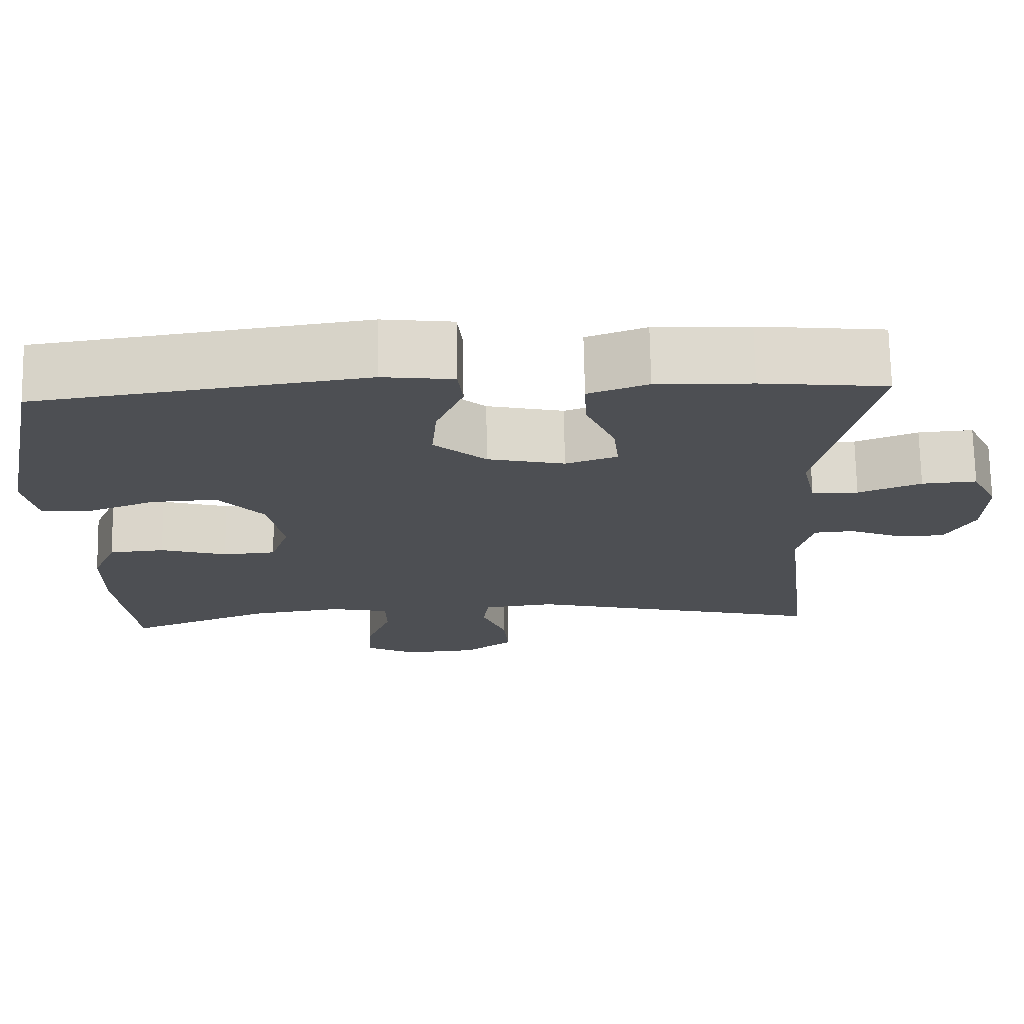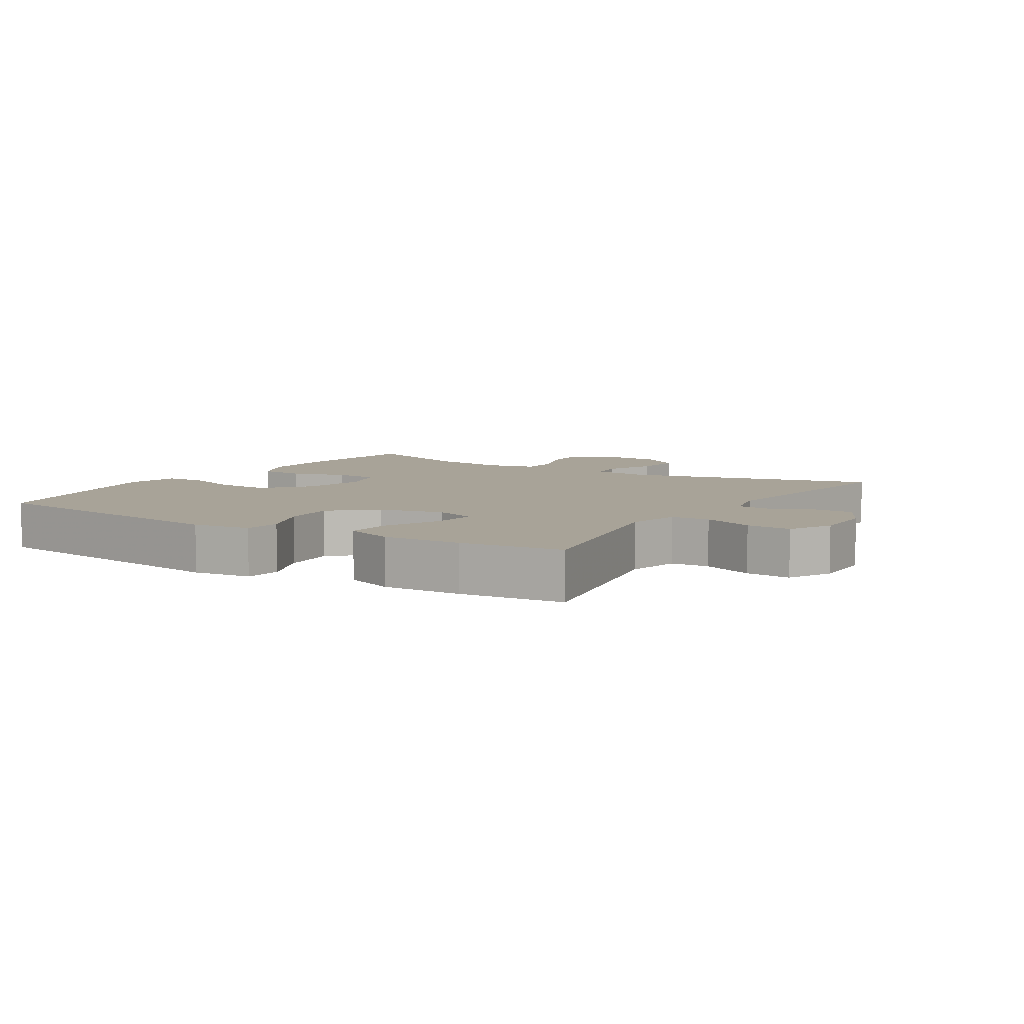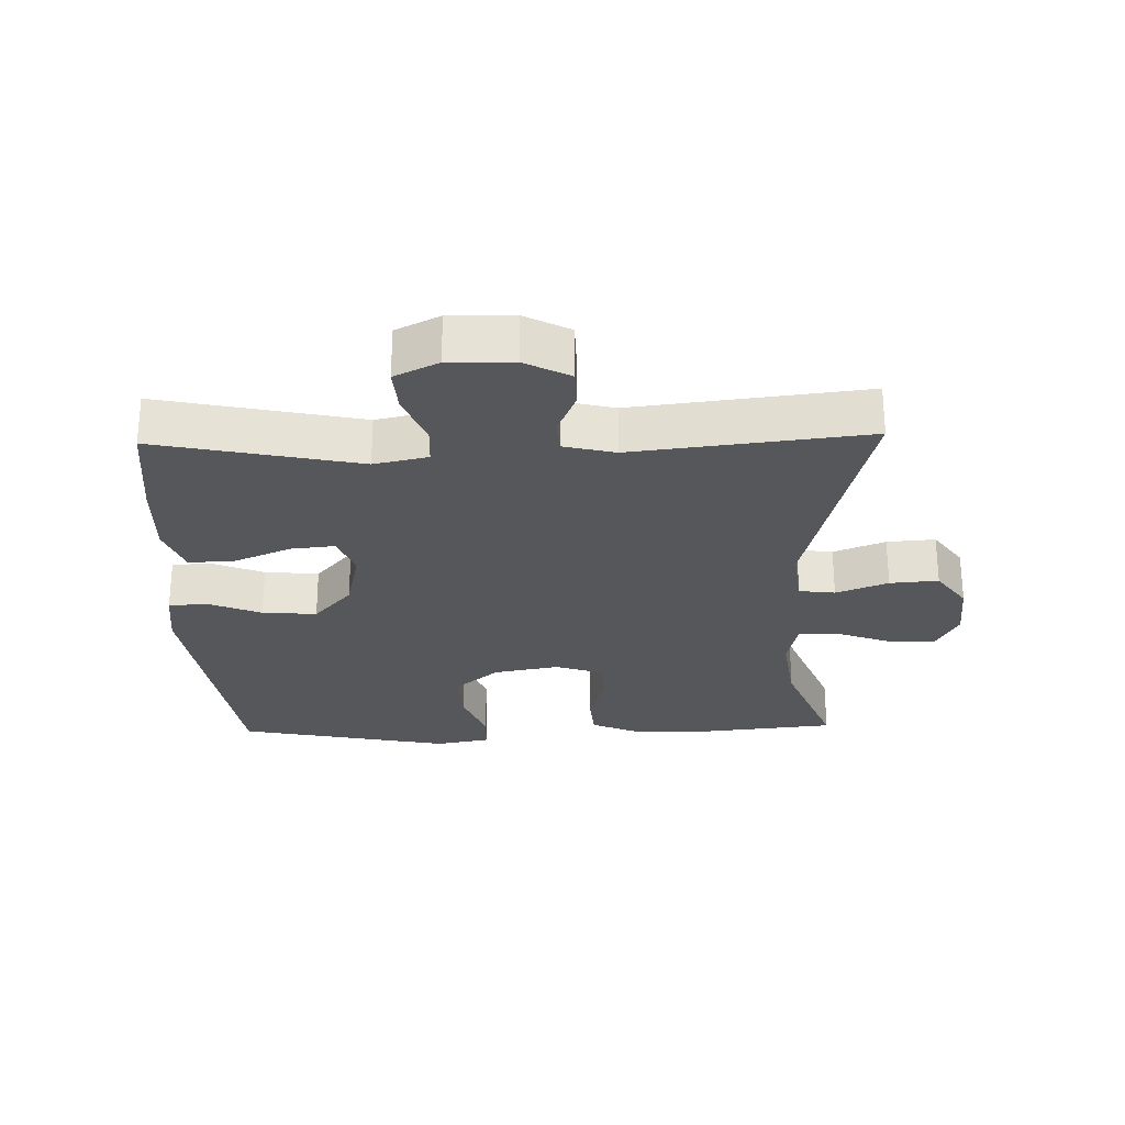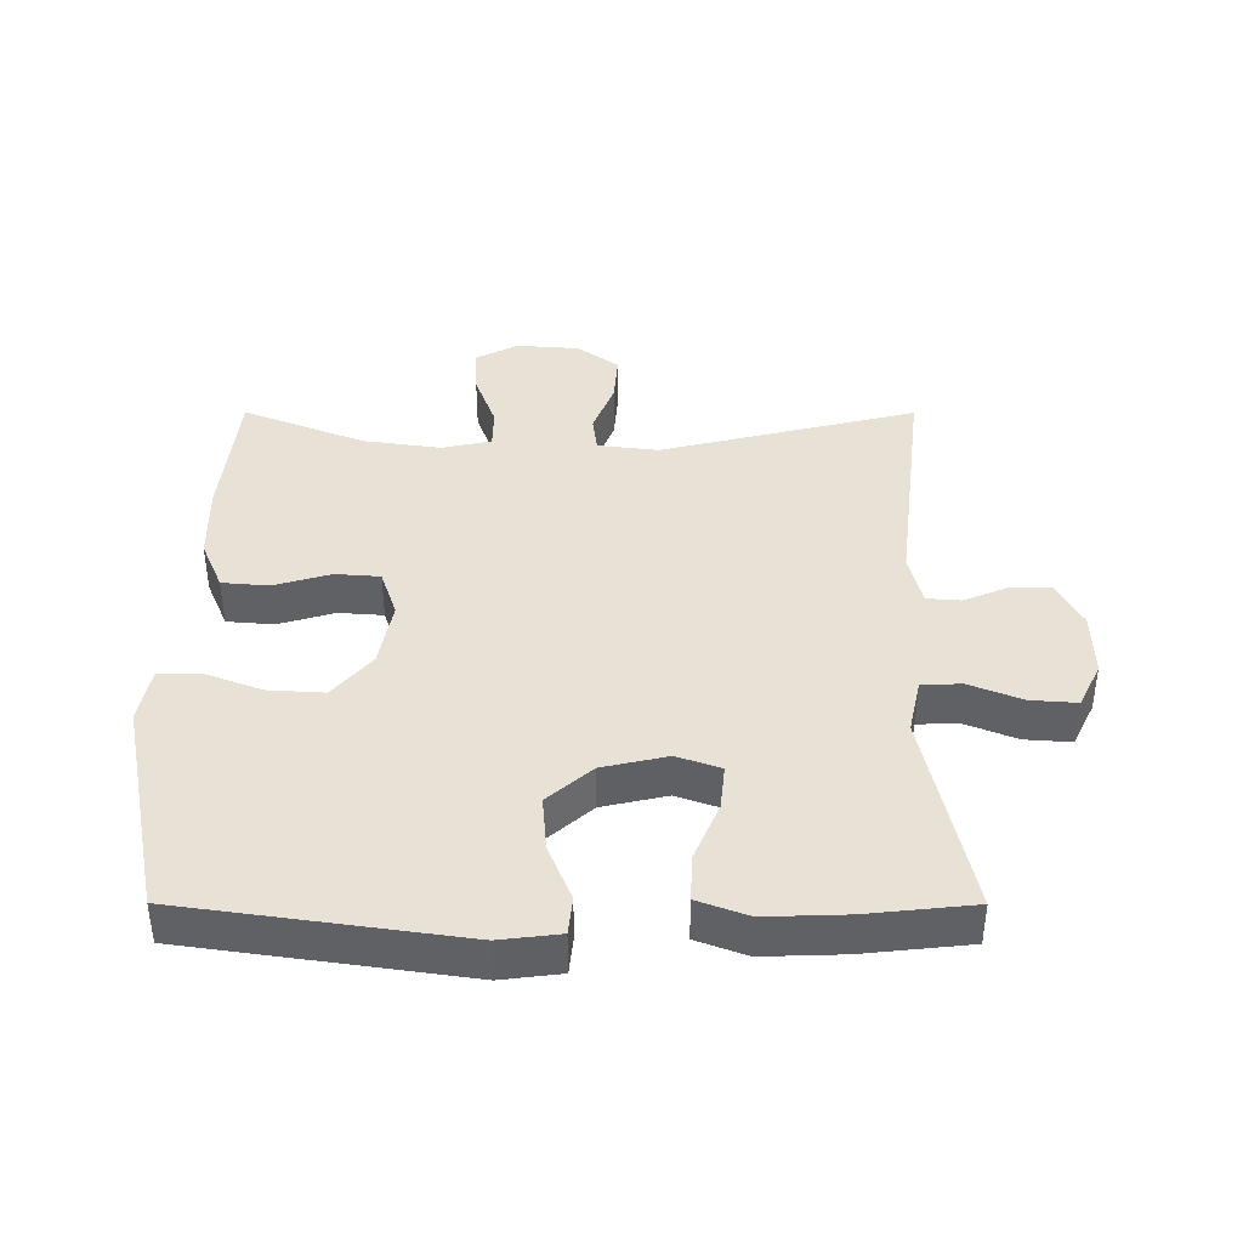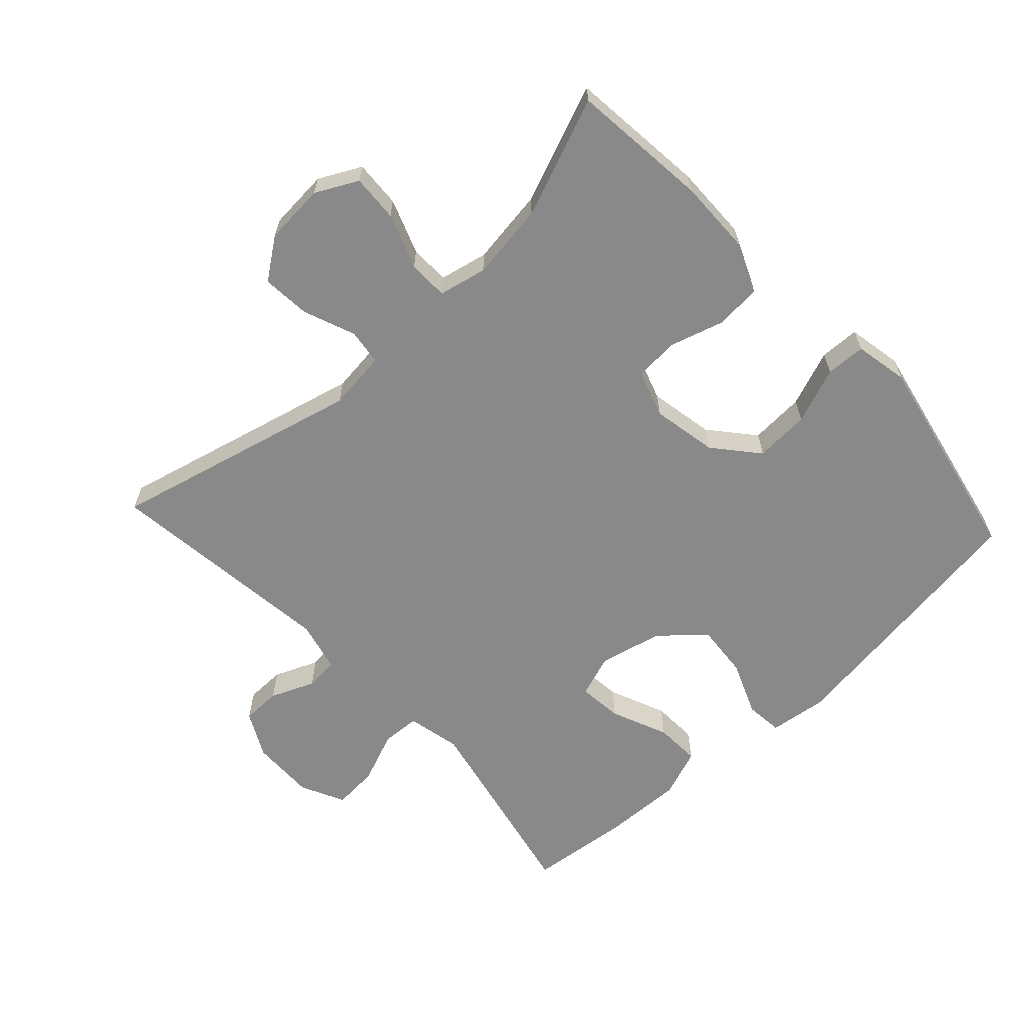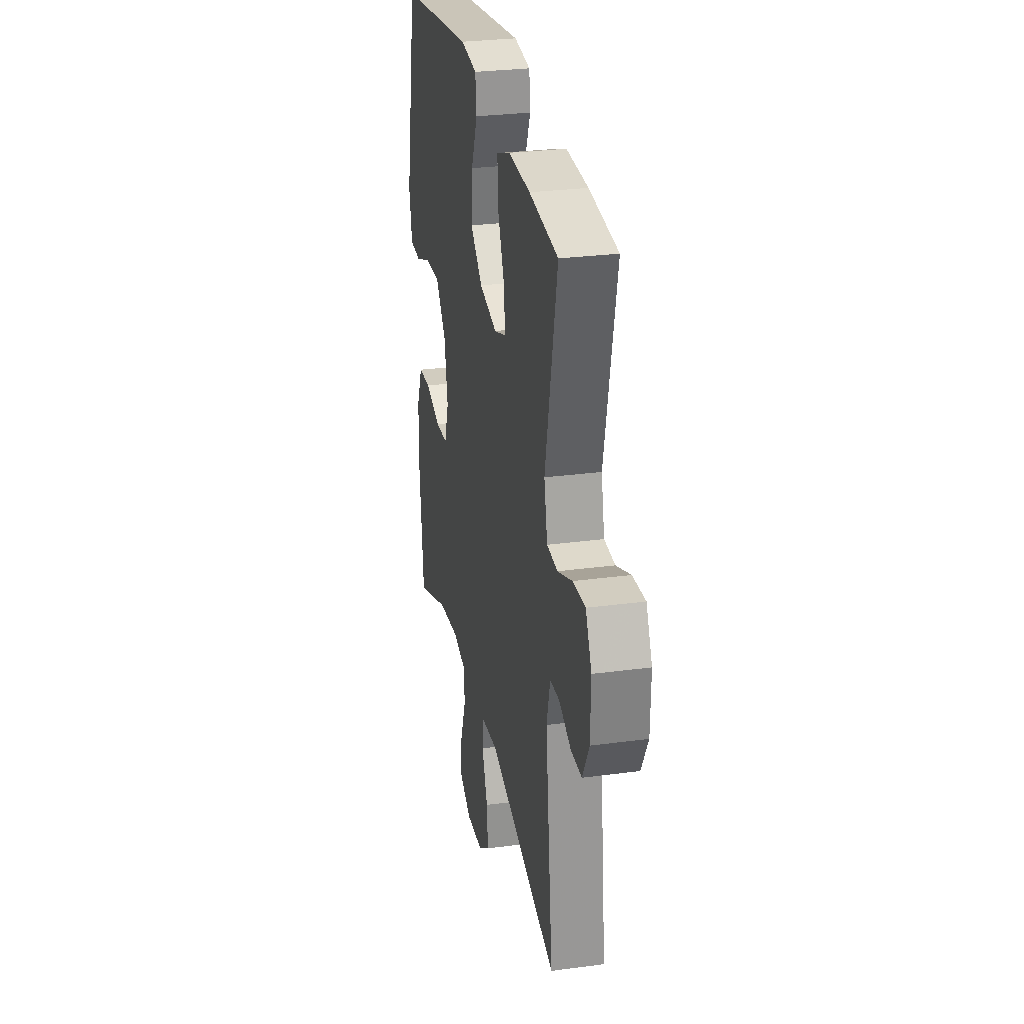
<metadata>
{"format":"obj","ext":"obj","renderer":"f3d","projection":"perspective","resolution":1024,"background":"white","views":[{"elev":72.3,"azim":-1.1,"up":"+Z"},{"elev":6.9,"azim":32.3,"up":"+Y"},{"elev":-26.9,"azim":91.5,"up":"+Y"},{"elev":40.4,"azim":0.1,"up":"+Y"},{"elev":-63.0,"azim":-137.2,"up":"+Y"},{"elev":28.8,"azim":78.7,"up":"+Z"}]}
</metadata>
<code>
v -0.5 0.07 -0.5
v -0.522 0.07 -0.29
v -0.52 0.07 -0.174
v -0.488 0.07 -0.099
v -0.418 0.07 -0.093
v -0.334 0.07 -0.118
v -0.267 0.07 -0.113
v -0.243 0.07 -0.041
v -0.262 0.07 0.059
v -0.319 0.07 0.126
v -0.403 0.07 0.121
v -0.489 0.07 0.088
v -0.55 0.07 0.09
v -0.566 0.07 0.173
v -0.5 0.07 0.5
v -0.088 0.07 0.559
v 0.001 0.07 0.548
v 0.007 0.07 0.491
v -0.027 0.07 0.408
v -0.034 0.07 0.325
v 0.032 0.07 0.267
v 0.129 0.07 0.245
v 0.194 0.07 0.268
v 0.187 0.07 0.336
v 0.15 0.07 0.423
v 0.147 0.07 0.493
v 0.222 0.07 0.521
v 0.342 0.07 0.517
v 0.5 0.07 0.5
v 0.435 0.07 0.192
v 0.453 0.07 0.11
v 0.512 0.07 0.107
v 0.591 0.07 0.139
v 0.66 0.07 0.144
v 0.693 0.07 0.077
v 0.691 0.07 -0.021
v 0.655 0.07 -0.09
v 0.595 0.07 -0.091
v 0.528 0.07 -0.063
v 0.477 0.07 -0.067
v 0.458 0.07 -0.145
v 0.5 0.07 -0.5
v 0.118 0.07 -0.406
v 0.027 0.07 -0.417
v 0.02 0.07 -0.472
v 0.051 0.07 -0.551
v 0.057 0.07 -0.625
v -0.005 0.07 -0.67
v -0.098 0.07 -0.677
v -0.162 0.07 -0.644
v -0.158 0.07 -0.572
v -0.127 0.07 -0.488
v -0.128 0.07 -0.427
v -0.202 0.07 -0.411
v -0.319 0.07 -0.428
v -0.5 0 -0.5
v -0.522 0 -0.29
v -0.52 0 -0.174
v -0.488 0 -0.099
v -0.418 0 -0.093
v -0.334 0 -0.118
v -0.267 0 -0.113
v -0.243 0 -0.041
v -0.262 0 0.059
v -0.319 0 0.126
v -0.403 0 0.121
v -0.489 0 0.088
v -0.55 0 0.09
v -0.566 0 0.173
v -0.5 0 0.5
v -0.088 0 0.559
v 0.001 0 0.548
v 0.007 0 0.491
v -0.027 0 0.408
v -0.034 0 0.325
v 0.032 0 0.267
v 0.129 0 0.245
v 0.194 0 0.268
v 0.187 0 0.336
v 0.15 0 0.423
v 0.147 0 0.493
v 0.222 0 0.521
v 0.342 0 0.517
v 0.5 0 0.5
v 0.435 0 0.192
v 0.453 0 0.11
v 0.512 0 0.107
v 0.591 0 0.139
v 0.66 0 0.144
v 0.693 0 0.077
v 0.691 0 -0.021
v 0.655 0 -0.09
v 0.595 0 -0.091
v 0.528 0 -0.063
v 0.477 0 -0.067
v 0.458 0 -0.145
v 0.5 0 -0.5
v 0.118 0 -0.406
v 0.027 0 -0.417
v 0.02 0 -0.472
v 0.051 0 -0.551
v 0.057 0 -0.625
v -0.005 0 -0.67
v -0.098 0 -0.677
v -0.162 0 -0.644
v -0.158 0 -0.572
v -0.127 0 -0.488
v -0.128 0 -0.427
v -0.202 0 -0.411
v -0.319 0 -0.428
f 50 51 52
f 49 50 52
f 48 49 52
f 47 48 52
f 46 47 52
f 45 46 52
f 44 45 52 53
f 43 44 53 54
f 41 42 43
f 40 41 43 54
f 37 38 39
f 36 37 39
f 35 36 39
f 34 35 39
f 33 34 39
f 32 33 39
f 31 32 39 40
f 40 54 55
f 31 40 55
f 30 31 55
f 28 29 30
f 27 28 30
f 26 27 30
f 25 26 30
f 24 25 30
f 17 18 19
f 16 17 19
f 15 16 19
f 14 15 19
f 13 14 19
f 12 13 19
f 11 12 19
f 10 11 19 20
f 9 10 20 21
f 4 5 6
f 3 4 6
f 2 3 6
f 1 2 6
f 55 1 6
f 55 6 7
f 30 55 7 8
f 23 24 30
f 30 8 9
f 23 30 9
f 22 23 9
f 9 21 22
f 107 106 105
f 107 105 104
f 107 104 103
f 107 103 102
f 107 102 101
f 107 101 100
f 108 107 100 99
f 109 108 99 98
f 98 97 96
f 109 98 96 95
f 94 93 92
f 94 92 91
f 94 91 90
f 94 90 89
f 94 89 88
f 94 88 87
f 95 94 87 86
f 110 109 95
f 110 95 86
f 110 86 85
f 85 84 83
f 85 83 82
f 85 82 81
f 85 81 80
f 85 80 79
f 74 73 72
f 74 72 71
f 74 71 70
f 74 70 69
f 74 69 68
f 74 68 67
f 74 67 66
f 75 74 66 65
f 76 75 65 64
f 61 60 59
f 61 59 58
f 61 58 57
f 61 57 56
f 61 56 110
f 62 61 110
f 63 62 110 85
f 85 79 78
f 64 63 85
f 64 85 78
f 64 78 77
f 77 76 64
f 1 56 57 2
f 2 57 58 3
f 3 58 59 4
f 4 59 60 5
f 5 60 61 6
f 6 61 62 7
f 7 62 63 8
f 8 63 64 9
f 9 64 65 10
f 10 65 66 11
f 11 66 67 12
f 12 67 68 13
f 13 68 69 14
f 14 69 70 15
f 15 70 71 16
f 16 71 72 17
f 17 72 73 18
f 18 73 74 19
f 19 74 75 20
f 20 75 76 21
f 21 76 77 22
f 22 77 78 23
f 23 78 79 24
f 24 79 80 25
f 25 80 81 26
f 26 81 82 27
f 27 82 83 28
f 28 83 84 29
f 29 84 85 30
f 30 85 86 31
f 31 86 87 32
f 32 87 88 33
f 33 88 89 34
f 34 89 90 35
f 35 90 91 36
f 36 91 92 37
f 37 92 93 38
f 38 93 94 39
f 39 94 95 40
f 40 95 96 41
f 41 96 97 42
f 42 97 98 43
f 43 98 99 44
f 44 99 100 45
f 45 100 101 46
f 46 101 102 47
f 47 102 103 48
f 48 103 104 49
f 49 104 105 50
f 50 105 106 51
f 51 106 107 52
f 52 107 108 53
f 53 108 109 54
f 54 109 110 55
f 55 110 56 1

</code>
